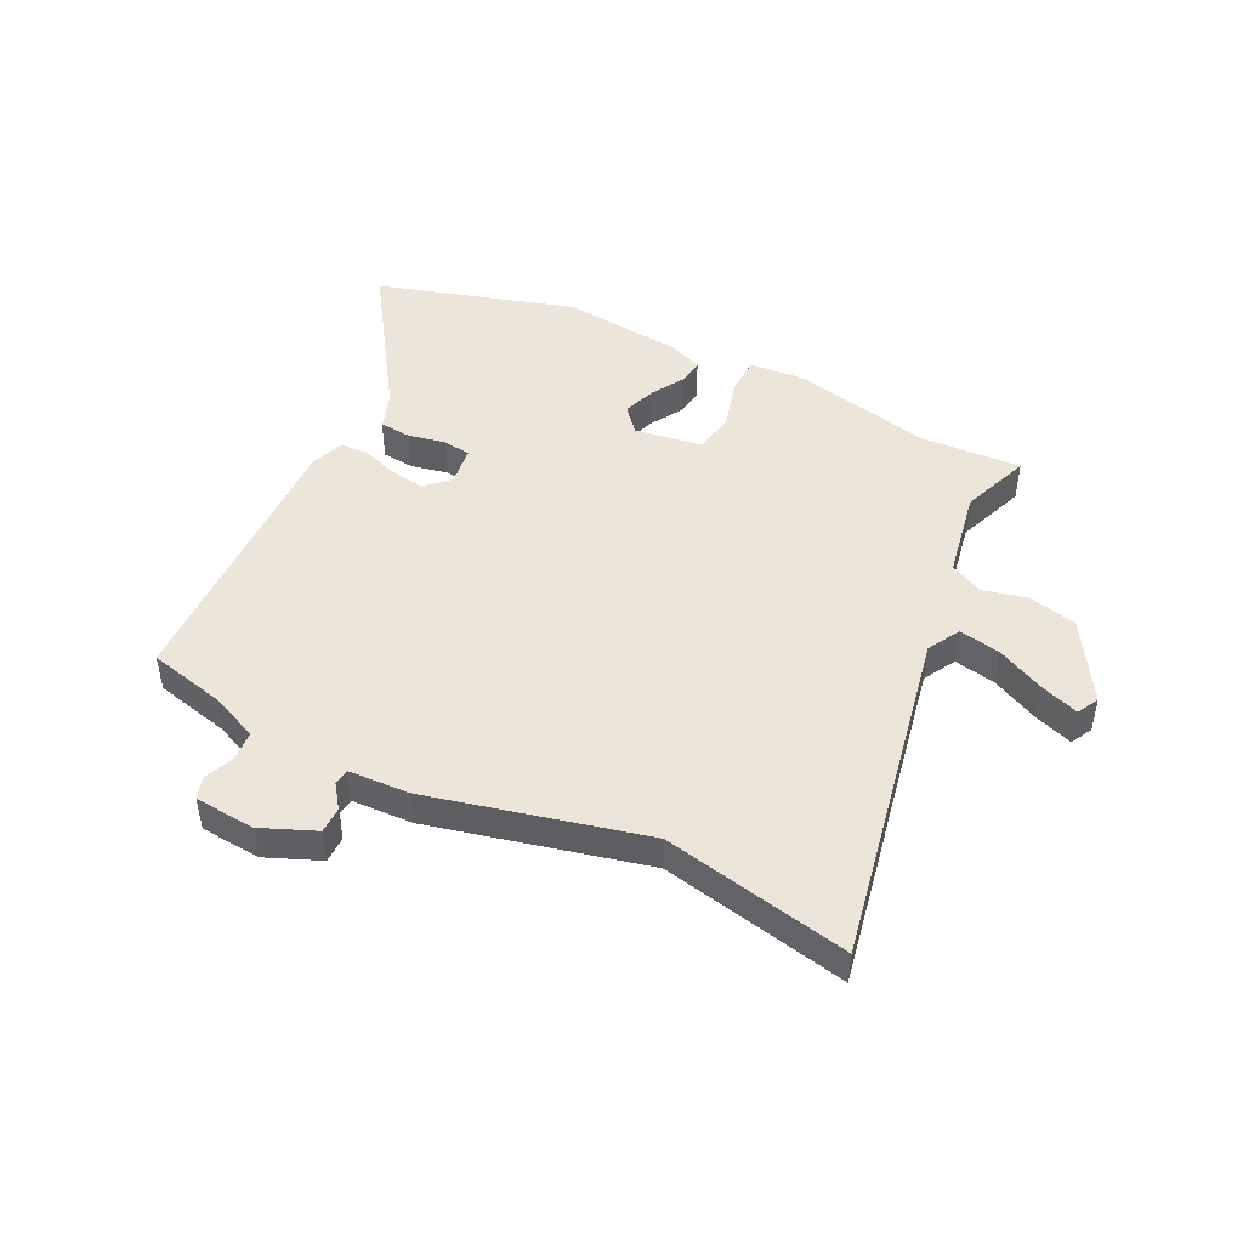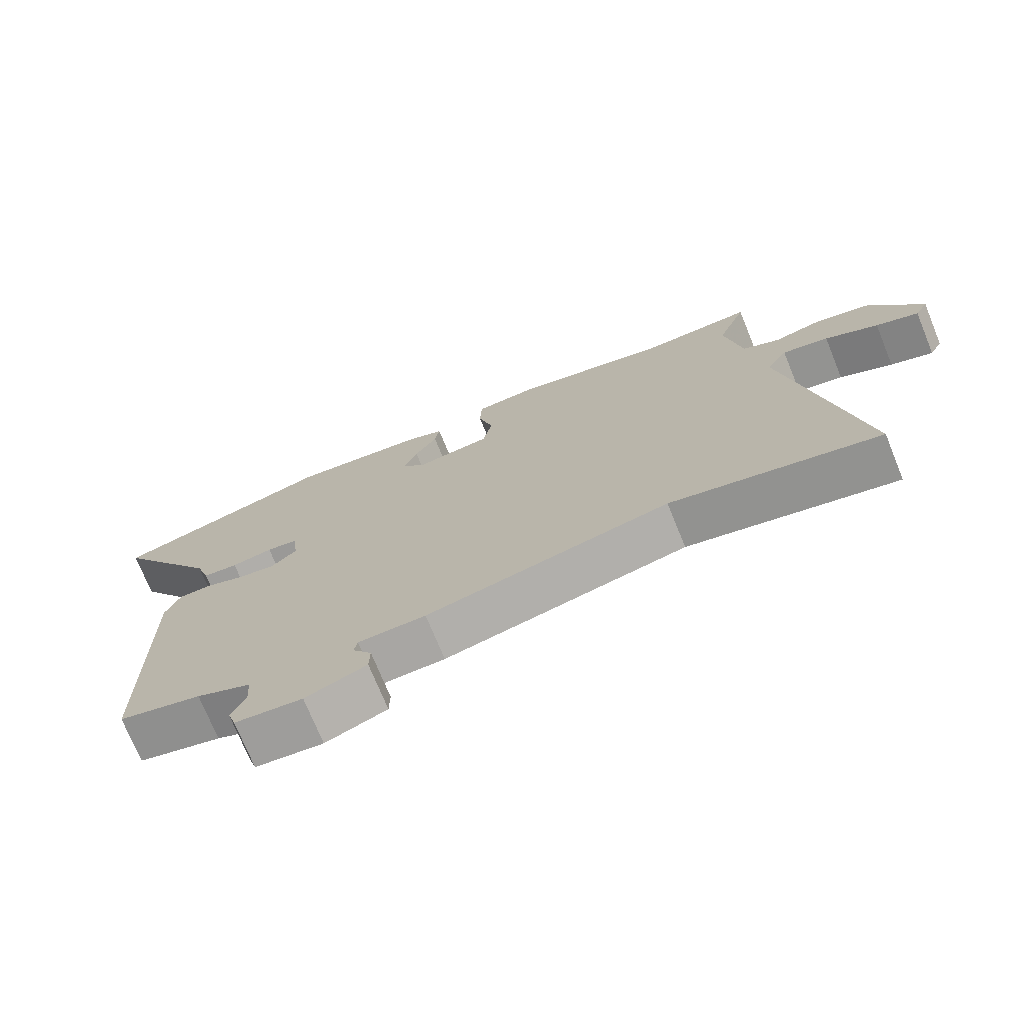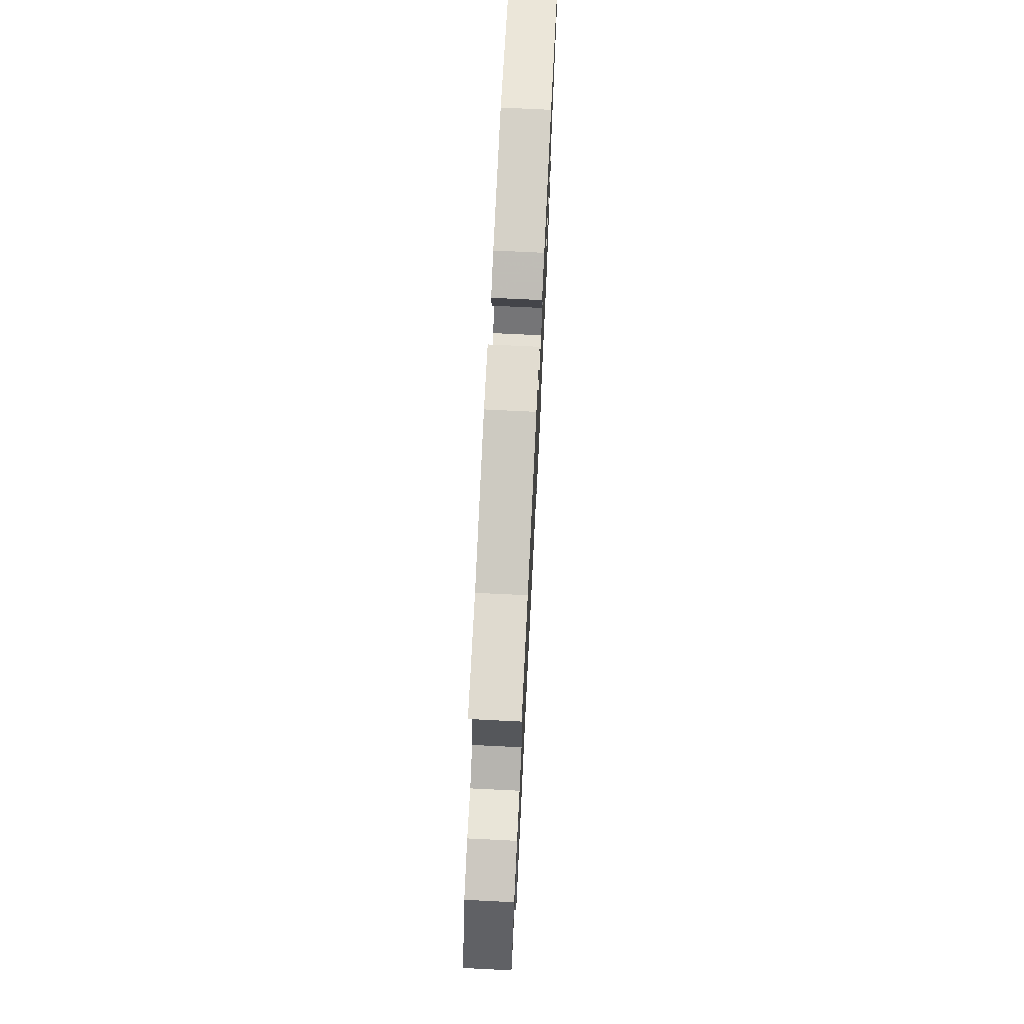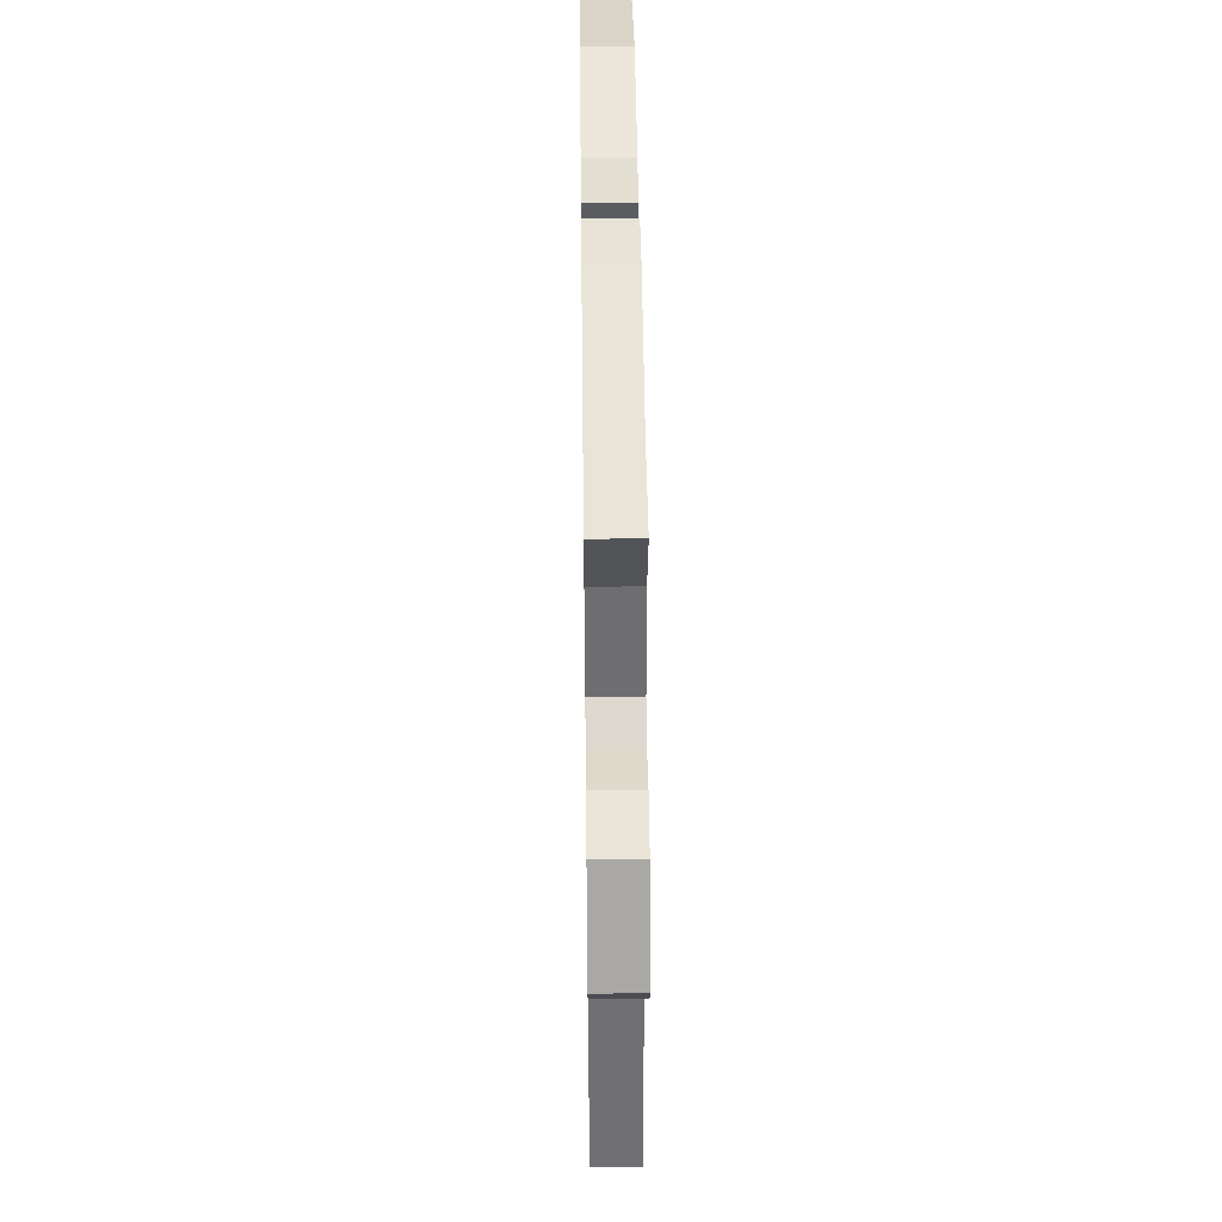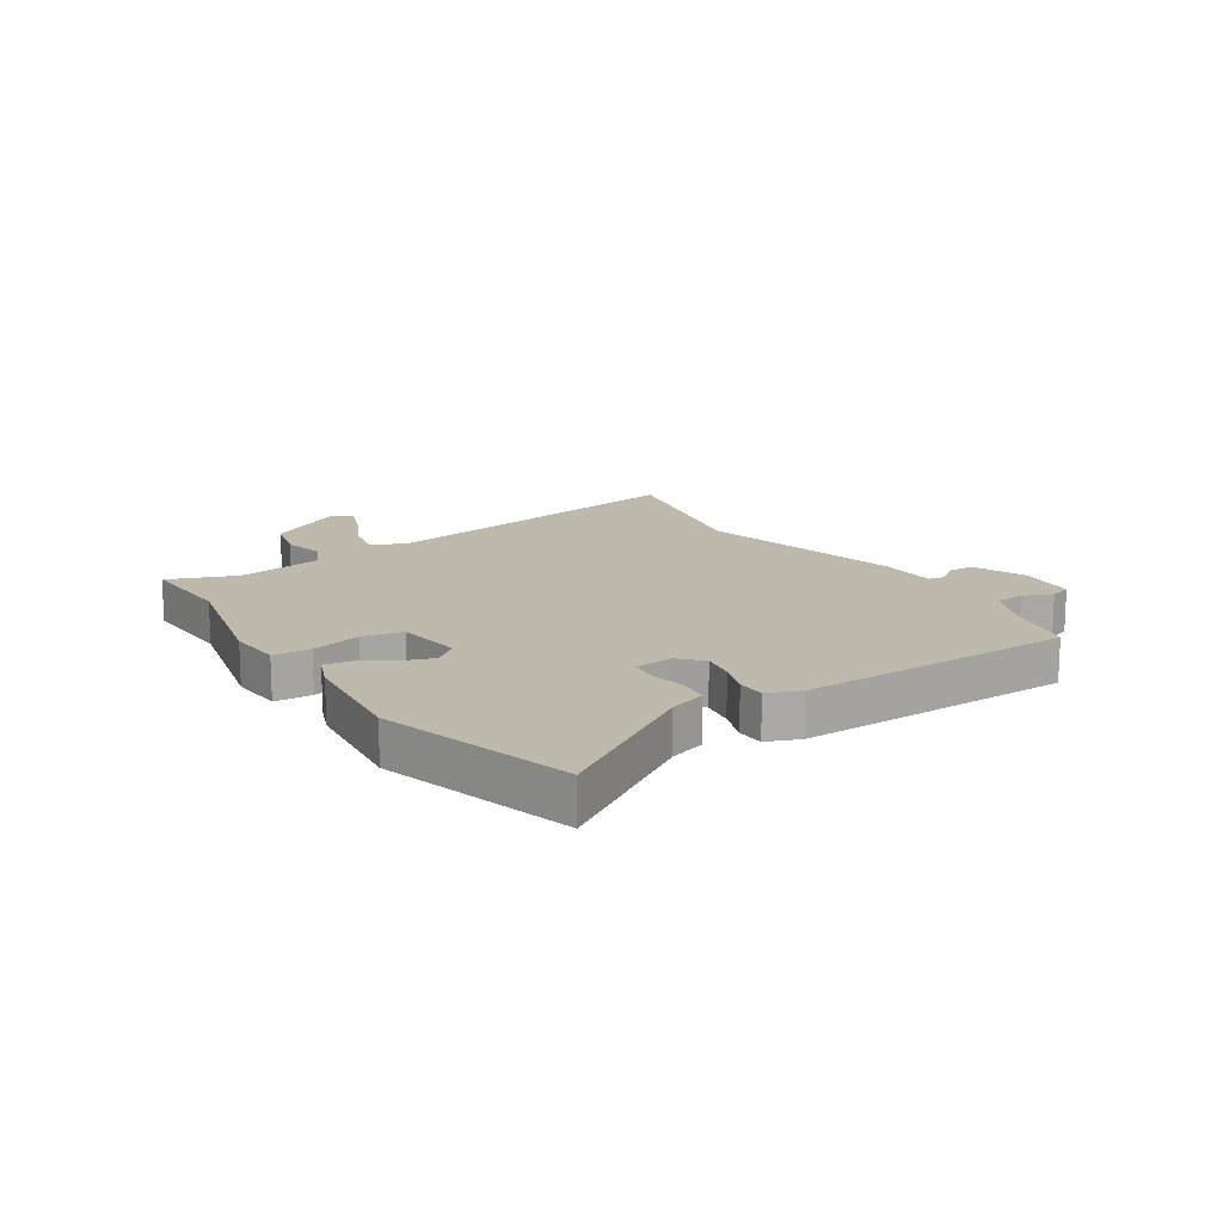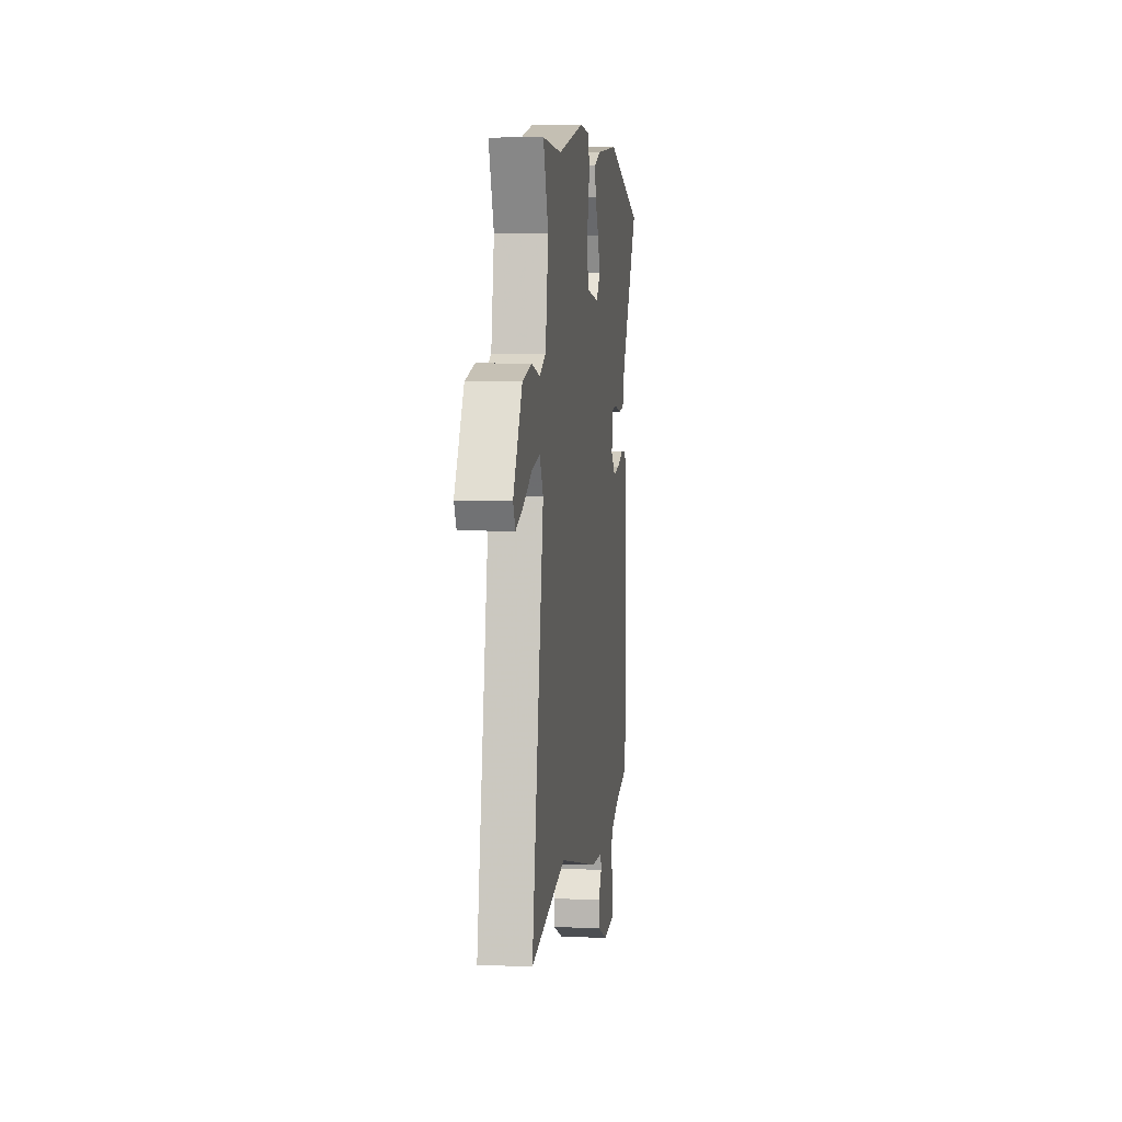
<metadata>
{"format":"obj","ext":"obj","renderer":"f3d","projection":"perspective","resolution":1024,"background":"white","views":[{"elev":46.9,"azim":-154.5,"up":"+Y"},{"elev":-73.5,"azim":-157.8,"up":"+Z"},{"elev":73.0,"azim":-87.2,"up":"+Z"},{"elev":45.3,"azim":-90.7,"up":"+Z"},{"elev":15.0,"azim":56.9,"up":"+Y"},{"elev":5.0,"azim":-82.9,"up":"+Z"}]}
</metadata>
<code>
v -0.534 0.07 0.501
v -0.362 0.07 0.494
v -0.124 0.07 0.55
v -0.029 0.07 0.544
v -0.026 0.07 0.478
v -0.049 0.07 0.391
v -0.035 0.07 0.32
v 0.081 0.07 0.305
v 0.116 0.07 0.347
v 0.096 0.07 0.402
v 0.062 0.07 0.458
v 0.055 0.07 0.504
v 0.115 0.07 0.528
v 0.32 0.07 0.551
v 0.659 0.07 0.455
v 0.494 0.07 0.199
v 0.473 0.07 0.135
v 0.419 0.07 0.129
v 0.356 0.07 0.141
v 0.308 0.07 0.134
v 0.3 0.07 0.067
v 0.34 0.07 0.03
v 0.398 0.07 0.04
v 0.459 0.07 0.062
v 0.508 0.07 0.061
v 0.531 0.07 0.004
v 0.523 0.07 -0.479
v 0.396 0.07 -0.511
v 0.312 0.07 -0.548
v 0.309 0.07 -0.599
v 0.33 0.07 -0.65
v 0.318 0.07 -0.688
v 0.215 0.07 -0.698
v 0.122 0.07 -0.661
v 0.121 0.07 -0.616
v 0.15 0.07 -0.575
v 0.145 0.07 -0.548
v 0.042 0.07 -0.545
v -0.327 0.07 -0.462
v -0.644 0.07 -0.532
v -0.539 0.07 0.049
v -0.571 0.07 0.104
v -0.642 0.07 0.089
v -0.723 0.07 0.048
v -0.788 0.07 0.024
v -0.808 0.07 0.061
v -0.728 0.07 0.198
v -0.645 0.07 0.219
v -0.571 0.07 0.202
v -0.514 0.07 0.23
v -0.488 0.07 0.383
v -0.534 0 0.501
v -0.362 0 0.494
v -0.124 0 0.55
v -0.029 0 0.544
v -0.026 0 0.478
v -0.049 0 0.391
v -0.035 0 0.32
v 0.081 0 0.305
v 0.116 0 0.347
v 0.096 0 0.402
v 0.062 0 0.458
v 0.055 0 0.504
v 0.115 0 0.528
v 0.32 0 0.551
v 0.659 0 0.455
v 0.494 0 0.199
v 0.473 0 0.135
v 0.419 0 0.129
v 0.356 0 0.141
v 0.308 0 0.134
v 0.3 0 0.067
v 0.34 0 0.03
v 0.398 0 0.04
v 0.459 0 0.062
v 0.508 0 0.061
v 0.531 0 0.004
v 0.523 0 -0.479
v 0.396 0 -0.511
v 0.312 0 -0.548
v 0.309 0 -0.599
v 0.33 0 -0.65
v 0.318 0 -0.688
v 0.215 0 -0.698
v 0.122 0 -0.661
v 0.121 0 -0.616
v 0.15 0 -0.575
v 0.145 0 -0.548
v 0.042 0 -0.545
v -0.327 0 -0.462
v -0.644 0 -0.532
v -0.539 0 0.049
v -0.571 0 0.104
v -0.642 0 0.089
v -0.723 0 0.048
v -0.788 0 0.024
v -0.808 0 0.061
v -0.728 0 0.198
v -0.645 0 0.219
v -0.571 0 0.202
v -0.514 0 0.23
v -0.488 0 0.383
f 46 47 48 49
f 46 49 50
f 43 44 45 46
f 42 43 46 50
f 41 42 50
f 39 40 41
f 37 38 39 41
f 37 41 50 51
f 33 34 35 36
f 33 36 37
f 30 31 32 33
f 29 30 33 37
f 28 29 37 51
f 23 24 25 26
f 22 23 26 27
f 21 22 27 28
f 16 17 18 19
f 16 19 20
f 15 16 20
f 14 15 20
f 13 14 20 21
f 10 11 12 13
f 9 10 13 21
f 3 4 5 6
f 2 3 6 7
f 1 2 7
f 51 1 7
f 28 51 7
f 8 9 21 28
f 7 8 28
f 100 99 98 97
f 101 100 97
f 97 96 95 94
f 101 97 94 93
f 101 93 92
f 92 91 90
f 92 90 89 88
f 102 101 92 88
f 87 86 85 84
f 88 87 84
f 84 83 82 81
f 88 84 81 80
f 102 88 80 79
f 77 76 75 74
f 78 77 74 73
f 79 78 73 72
f 70 69 68 67
f 71 70 67
f 71 67 66
f 71 66 65
f 72 71 65 64
f 64 63 62 61
f 72 64 61 60
f 57 56 55 54
f 58 57 54 53
f 58 53 52
f 58 52 102
f 58 102 79
f 79 72 60 59
f 79 59 58
f 1 52 53 2
f 2 53 54 3
f 3 54 55 4
f 4 55 56 5
f 5 56 57 6
f 6 57 58 7
f 7 58 59 8
f 8 59 60 9
f 9 60 61 10
f 10 61 62 11
f 11 62 63 12
f 12 63 64 13
f 13 64 65 14
f 14 65 66 15
f 15 66 67 16
f 16 67 68 17
f 17 68 69 18
f 18 69 70 19
f 19 70 71 20
f 20 71 72 21
f 21 72 73 22
f 22 73 74 23
f 23 74 75 24
f 24 75 76 25
f 25 76 77 26
f 26 77 78 27
f 27 78 79 28
f 28 79 80 29
f 29 80 81 30
f 30 81 82 31
f 31 82 83 32
f 32 83 84 33
f 33 84 85 34
f 34 85 86 35
f 35 86 87 36
f 36 87 88 37
f 37 88 89 38
f 38 89 90 39
f 39 90 91 40
f 40 91 92 41
f 41 92 93 42
f 42 93 94 43
f 43 94 95 44
f 44 95 96 45
f 45 96 97 46
f 46 97 98 47
f 47 98 99 48
f 48 99 100 49
f 49 100 101 50
f 50 101 102 51
f 51 102 52 1

</code>
